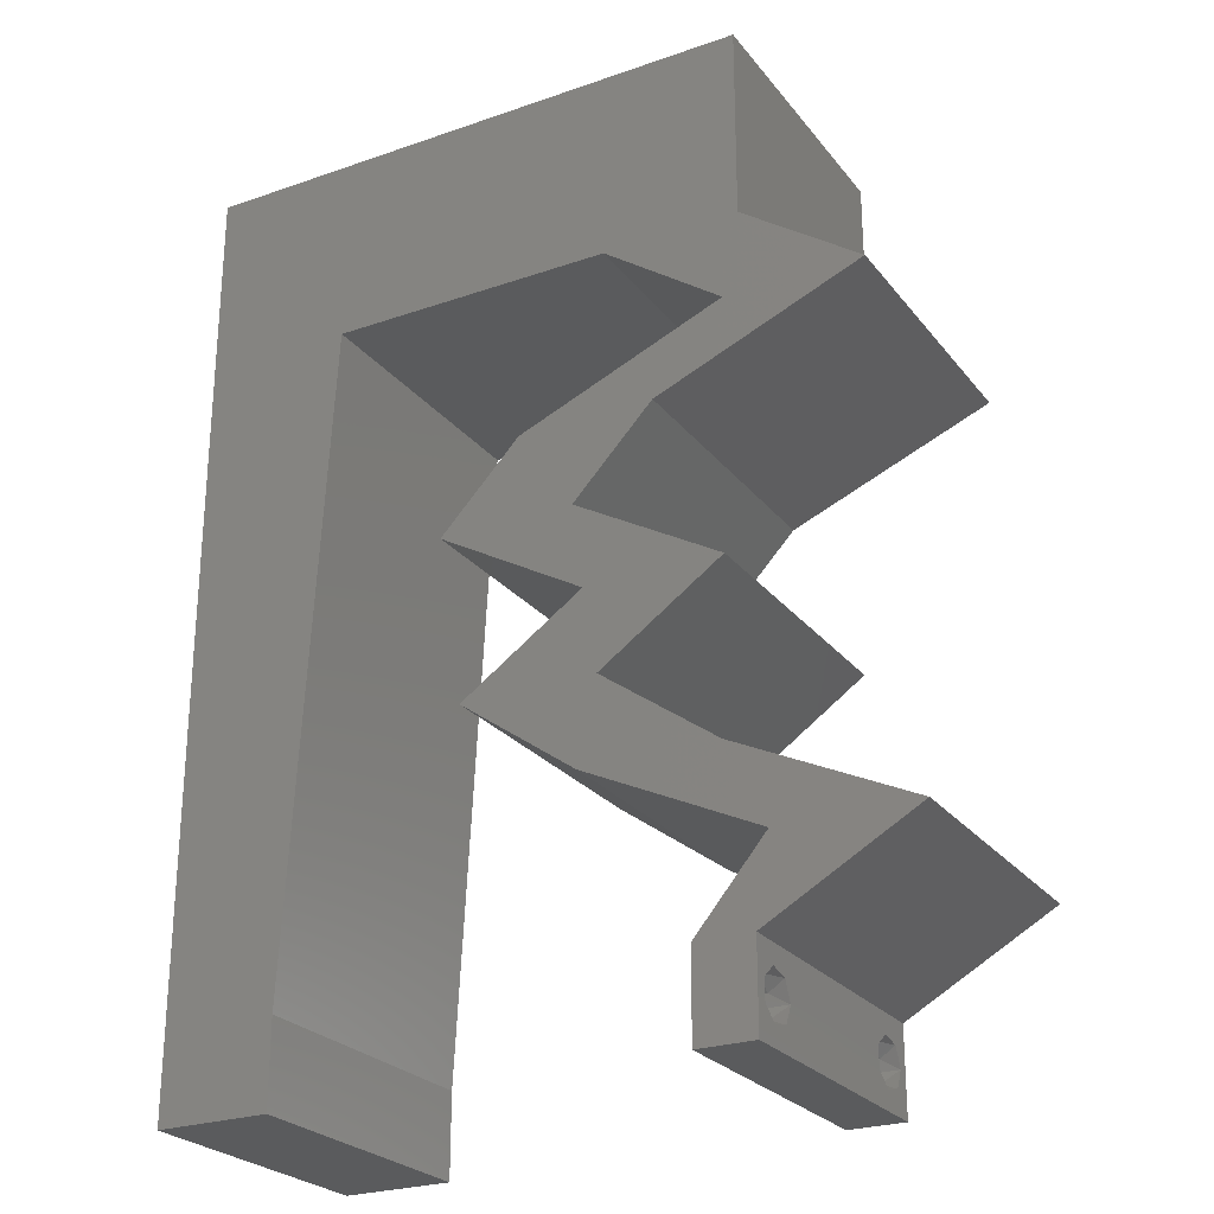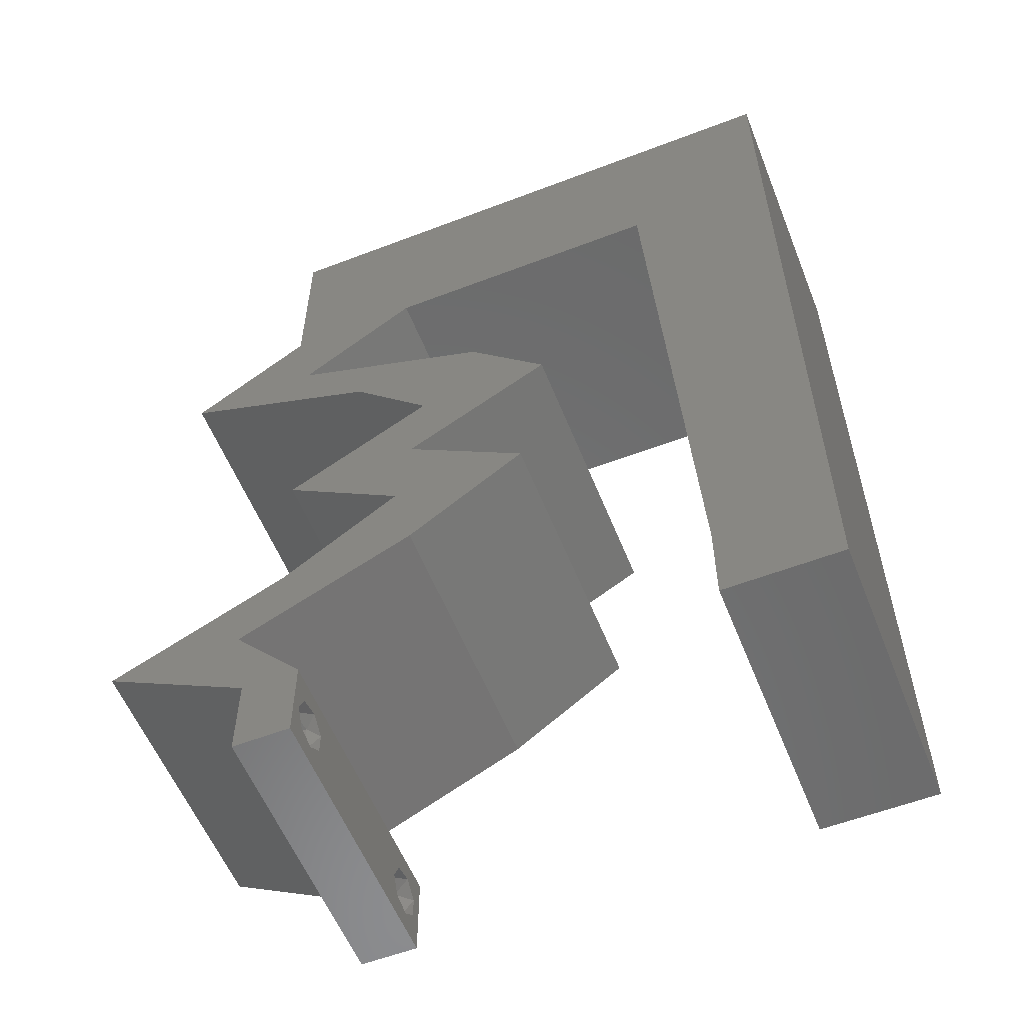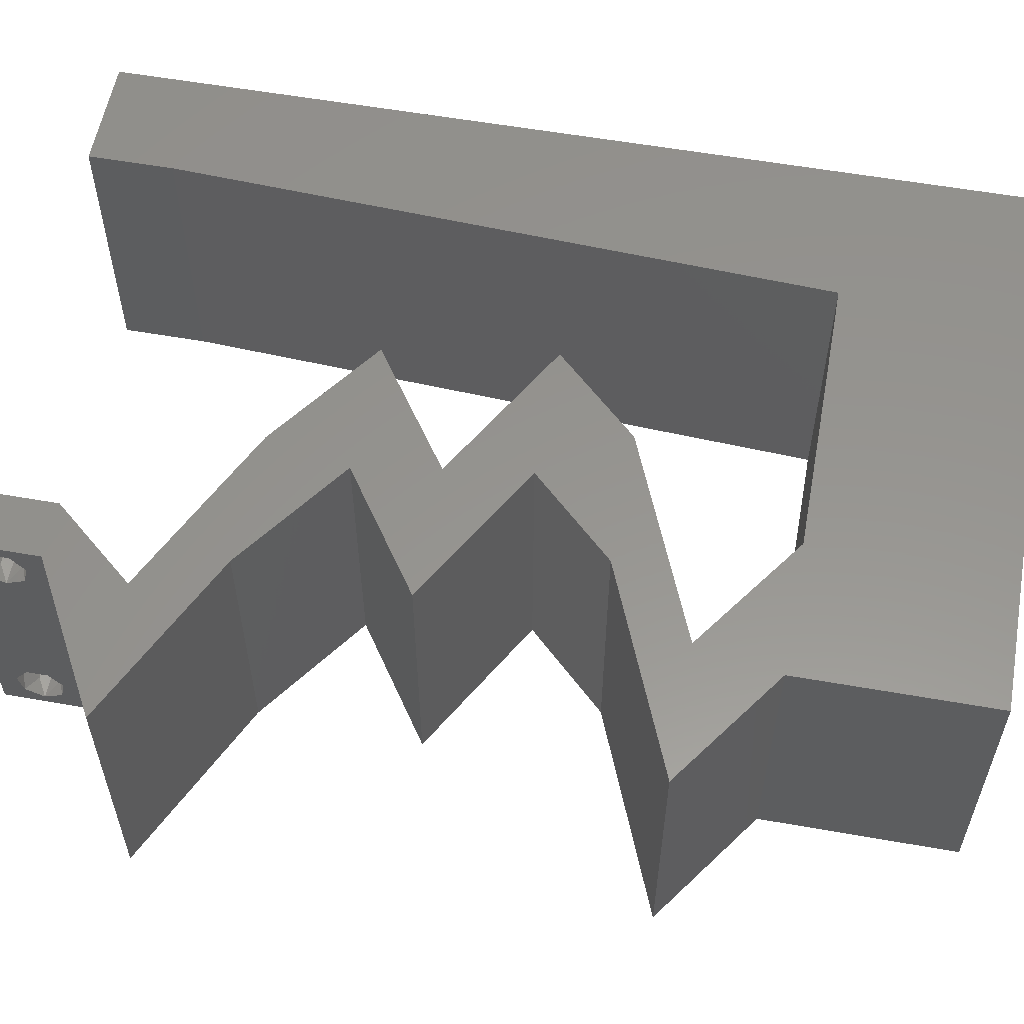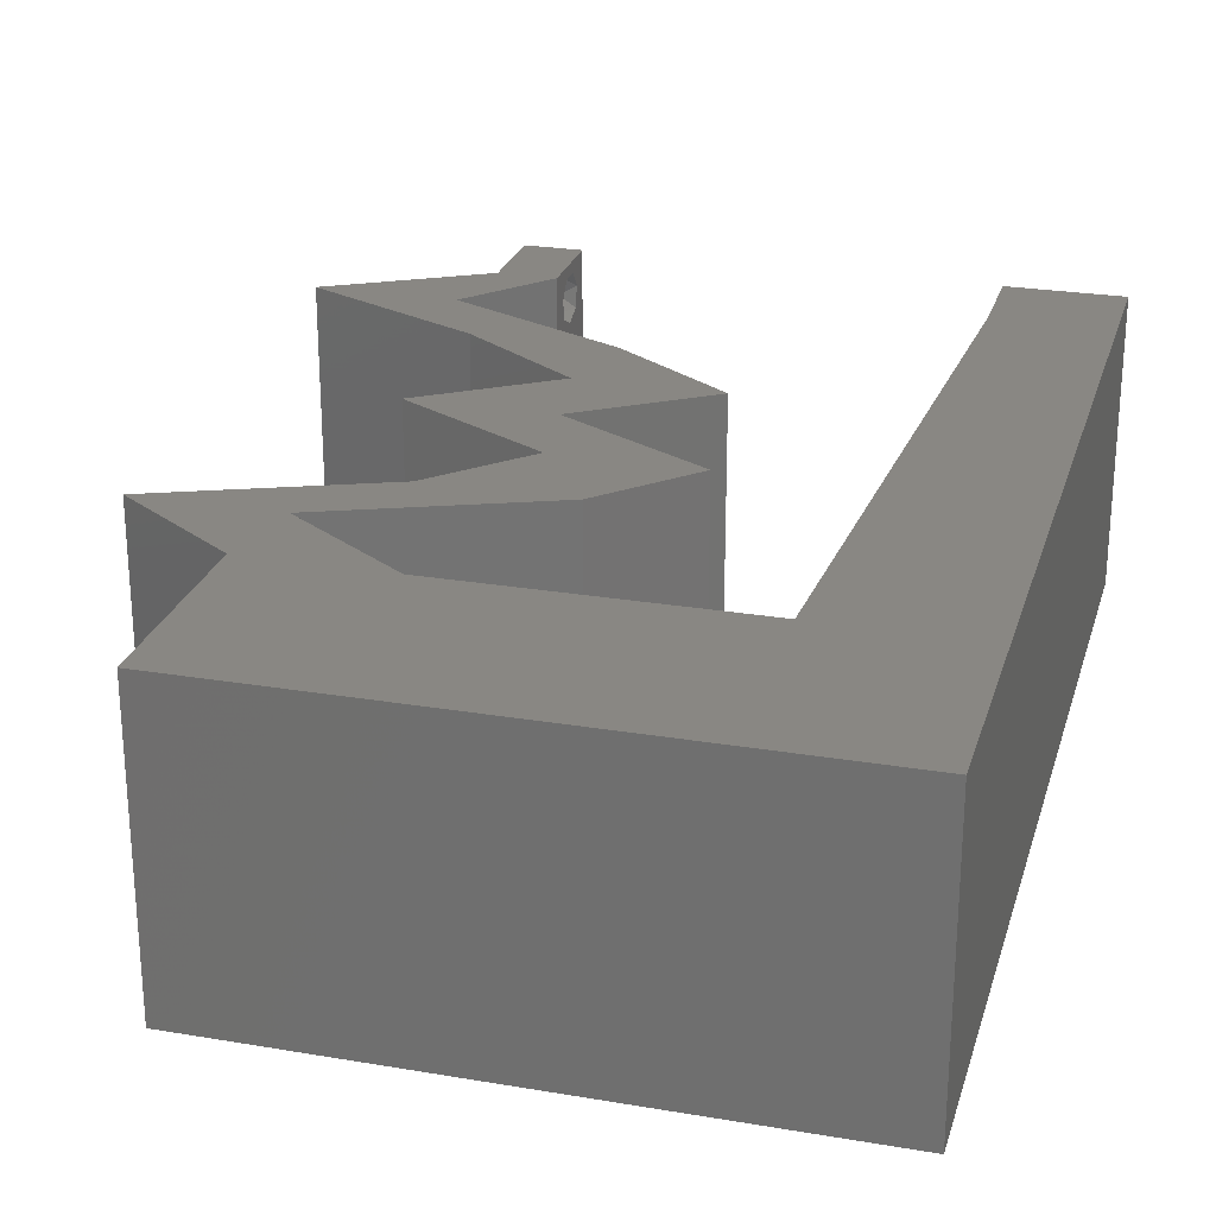
<metadata>
{"format":"stl","ext":"stl","renderer":"f3d","projection":"perspective","resolution":1024,"background":"white","views":[{"elev":-25.5,"azim":29.1,"up":"+Y"},{"elev":-57.3,"azim":-158.3,"up":"+Y"},{"elev":57.4,"azim":100.4,"up":"+Z"},{"elev":25.1,"azim":-164.7,"up":"+Z"}]}
</metadata>
<code>
# stl→obj: 268 verts, 540 faces
v 0.04 -0.003738 0.003932
v 0.04 0 0.01
v 0.04 -0.006 0.01
v 0.04 -0.003 0.0159
v 0.04 -0.004657 0.002778
v 0.04 -0.006 0
v 0.04 -0.004329 0.00134
v 0.04 -0.001671 0.00134
v 0.04 0 0
v 0.04 -0.001343 0.002778
v 0.04 -0.003 0.0007
v 0.04 -0.001343 0.01798
v 0.04 0 0.02
v 0.04 -0.002262 0.01913
v 0.04 -0.004657 0.01798
v 0.04 -0.003738 0.01913
v 0.04 -0.006 0.02
v 0.04 -0.001671 0.01654
v 0.04 -0.004329 0.01654
v 0.04 -0.002262 0.003932
v 0.036 0 0.01
v 0.036 -0.003738 0.003932
v 0.036 -0.006 0.01
v 0.036 -0.003 0.0159
v 0.036 -0.006 0
v 0.036 -0.004657 0.002778
v 0.036 -0.004329 0.00134
v 0.036 -0.001343 0.002778
v 0.036 0 0
v 0.036 -0.001671 0.00134
v 0.036 -0.003 0.0007
v 0.036 0 0.02
v 0.036 -0.001343 0.01798
v 0.036 -0.002262 0.01913
v 0.036 -0.004657 0.01798
v 0.036 -0.006 0.02
v 0.036 -0.003738 0.01913
v 0.036 -0.001671 0.01654
v 0.036 -0.004329 0.01654
v 0.036 -0.002262 0.003932
v 0.038 -0.003 0.02
v 0.02445 0.03483 0.02
v 0.01886 0.02902 0.02
v 0.02834 0.02902 0.02
v 0 -0.006 0.02
v 0.008 -0.006 0.02
v 0.004 -0.003 0.02
v 0.008 0 0.02
v 0 0 0.02
v 0 0.024 0.02
v 0 0.012 0.02
v 0.004576 0.01765 0.02
v 0.008624 0.01161 0.02
v 0.009248 0.02322 0.02
v 0.004156 0.005902 0.02
v 0.04 0.06 0.02
v 0.03 0.06 0.02
v 0.03462 0.05602 0.02
v 0.03052 0.04644 0.02
v 0.04 0.04644 0.02
v 0.03467 0.0508 0.02
v 0 0.036 0.02
v 0.005101 0.02926 0.02
v 0.009872 0.03483 0.02
v 0.02661 0.05324 0.02
v 0.0105 0.04644 0.02
v 0.005584 0.04088 0.02
v 0 0.06 0.02
v 0 0.048 0.02
v 0.006116 0.05377 0.02
v 0.03393 0.03483 0.02
v 0.03164 0.03773 0.02
v 0.02939 0.0336 0.02
v 0.02 0.06 0.02
v 0.01544 0.05335 0.02
v 0.02051 0.04644 0.02
v 0.01 0.06 0.02
v 0.04 0.05322 0.02
v 0.0291 0.02322 0.02
v 0.03882 0.04063 0.02
v 0.0483 0.04063 0.02
v 0.04111 0.03773 0.02
v 0.03857 0.02322 0.02
v 0.03007 0.01741 0.02
v 0.0382 0.01161 0.02
v 0.03482 0.008707 0.02
v 0.02059 0.01741 0.02
v 0.02872 0.01161 0.02
v 0.0443 0.008707 0.02
v 0.04092 0.005805 0.02
v 0.0504 0.005805 0.02
v 0 -0.006 0.01
v 0 -0.003 0.015
v 0 0 0.01
v 0 -0.006 0
v 0 -0.003 0.005
v 0 0 0
v 0.004 -0.006 0.015
v 0.008 -0.006 0.01
v 0.004 -0.006 0.005
v 0.008 -0.006 0
v 0 0.009 0.0114
v 0 0.06 0
v 0 0.051 0.0086
v 0 0.06 0.01
v 0 0.048 0
v 0 0.0415 0.009767
v 0 0.03 0.01
v 0 0.036 0
v 0 0.024 0
v 0 0.0185 0.01023
v 0 0.012 0
v 0 0.005337 0.005128
v 0 0.05466 0.01487
v 0.038 -0.003 0
v 0.02445 0.03483 0
v 0.02834 0.02902 0
v 0.01886 0.02902 0
v 0.004 -0.003 0
v 0.008 0 0
v 0.004576 0.01765 0
v 0.008624 0.01161 0
v 0.009248 0.02322 0
v 0.004156 0.005902 0
v 0.04 0.06 0
v 0.03462 0.05602 0
v 0.03 0.06 0
v 0.03052 0.04644 0
v 0.03467 0.0508 0
v 0.04 0.04644 0
v 0.005101 0.02926 0
v 0.009872 0.03483 0
v 0.02661 0.05324 0
v 0.005584 0.04088 0
v 0.0105 0.04644 0
v 0.006116 0.05377 0
v 0.03393 0.03483 0
v 0.02939 0.0336 0
v 0.03164 0.03773 0
v 0.01544 0.05335 0
v 0.02 0.06 0
v 0.02051 0.04644 0
v 0.01 0.06 0
v 0.04 0.05322 0
v 0.0291 0.02322 0
v 0.0483 0.04063 0
v 0.03882 0.04063 0
v 0.04111 0.03773 0
v 0.03857 0.02322 0
v 0.03007 0.01741 0
v 0.0382 0.01161 0
v 0.03482 0.008707 0
v 0.02872 0.01161 0
v 0.02059 0.01741 0
v 0.0443 0.008707 0
v 0.04092 0.005805 0
v 0.0504 0.005805 0
v 0.008 0 0.01
v 0.008 -0.003 0.015
v 0.008 -0.003 0.005
v 0.015 0.06 0.00866
v 0.025 0.06 0.01134
v 0.006575 0.06 0.01266
v 0.03343 0.06 0.007337
v 0.04 0.06 0.01
v 0.0342 0.06 0.01422
v 0.005798 0.06 0.00578
v 0.04 0.04644 0.01
v 0.04 0.05091 0.015
v 0.04 0.05525 0.015
v 0.04 0.05091 0.005
v 0.04 0.05525 0.005
v 0.04 0.0532 0.01
v 0.04415 0.04354 0.005
v 0.04415 0.04354 0.015
v 0.0483 0.04063 0.01
v 0.04112 0.03773 0.008
v 0.03393 0.03483 0.01
v 0.04351 0.0387 0.0144
v 0.03872 0.03676 0.01448
v 0.03113 0.03193 0.015
v 0.02834 0.02902 0.01
v 0.03113 0.03193 0.005
v 0.03346 0.02612 0.005916
v 0.03346 0.02612 0.01398
v 0.03857 0.02322 0.01
v 0.03432 0.02032 0.005
v 0.03432 0.02032 0.015
v 0.03007 0.01741 0.01
v 0.03414 0.01451 0.015
v 0.0382 0.01161 0.01
v 0.03414 0.01451 0.005
v 0.04223 0.009694 0.015
v 0.0504 0.005805 0.01
v 0.04613 0.007837 0.015
v 0.04613 0.007837 0.005
v 0.04223 0.009694 0.005
v 0.04422 0.008746 0.01
v 0.0452 0.002902 0.005916
v 0.0452 0.002902 0.01398
v 0.04092 0.005805 0.01
v 0.03846 0.002902 0.015
v 0.03846 0.002902 0.005
v 0.03665 0.007837 0.015
v 0.02872 0.01161 0.01
v 0.03275 0.009694 0.015
v 0.03275 0.009694 0.005
v 0.03665 0.007837 0.005
v 0.0348 0.008717 0.01
v 0.02466 0.01451 0.015
v 0.02059 0.01741 0.01
v 0.02466 0.01451 0.005
v 0.02485 0.02032 0.005
v 0.02485 0.02032 0.015
v 0.0291 0.02322 0.01
v 0.02398 0.02612 0.005916
v 0.02398 0.02612 0.01398
v 0.01886 0.02902 0.01
v 0.02166 0.03193 0.015
v 0.02445 0.03483 0.01
v 0.02166 0.03193 0.005
v 0.03163 0.03773 0.008
v 0.03882 0.04063 0.01
v 0.02924 0.03676 0.0144
v 0.03403 0.0387 0.01448
v 0.03467 0.04354 0.005
v 0.03467 0.04354 0.015
v 0.03052 0.04644 0.01
v 0.02339 0.04644 0.007038
v 0.0105 0.04644 0.01
v 0.01801 0.04644 0.01249
v 0.01612 0.04644 0.005616
v 0.02464 0.04644 0.01412
v 0.008468 0.008707 0.01162
v 0.01003 0.03773 0.01162
v 0.008962 0.0179 0.01027
v 0.009538 0.02862 0.01032
v 0.0102 0.04101 0.005
v 0.03873 -0.003738 0.01607
v 0.03727 -0.002262 0.01607
v 0.03726 -0.003758 0.01608
v 0.03871 -0.002229 0.01608
v 0.03727 -0.004657 0.01722
v 0.03873 -0.004329 0.01866
v 0.03875 -0.004657 0.01722
v 0.03725 -0.004329 0.01866
v 0.03727 -0.001671 0.01866
v 0.03873 -0.001343 0.01722
v 0.03875 -0.001671 0.01866
v 0.03725 -0.001343 0.01722
v 0.03798 -0.002989 0.0193
v 0.03685 -0.003 0.0193
v 0.03914 -0.003005 0.0193
v 0.03727 -0.002262 0.0008684
v 0.03873 -0.003738 0.0008684
v 0.03726 -0.003758 0.0008785
v 0.03874 -0.002242 0.0008785
v 0.03727 -0.004657 0.002022
v 0.03873 -0.004329 0.00346
v 0.03875 -0.004657 0.002022
v 0.03727 -0.003 0.0041
v 0.03875 -0.003 0.0041
v 0.03725 -0.004329 0.00346
v 0.03873 -0.001343 0.002022
v 0.03725 -0.001343 0.002022
v 0.03798 -0.001664 0.003451
v 0.03913 -0.001674 0.003464
v 0.03684 -0.001671 0.00346
f 1 2 3
f 2 4 3
f 5 6 7
f 8 9 10
f 11 9 8
f 7 6 11
f 12 13 14
f 15 16 17
f 16 13 17
f 14 13 16
f 6 9 11
f 10 9 2
f 13 18 2
f 12 18 13
f 3 19 17
f 19 15 17
f 3 6 5
f 2 18 4
f 4 19 3
f 20 2 1
f 10 2 20
f 1 3 5
f 21 22 23
f 23 24 21
f 25 26 27
f 28 29 30
f 30 29 31
f 31 25 27
f 32 33 34
f 35 36 37
f 32 37 36
f 34 37 32
f 32 38 33
f 29 25 31
f 36 39 23
f 35 39 36
f 21 38 32
f 23 26 25
f 21 29 28
f 23 39 24
f 24 38 21
f 22 26 23
f 40 22 21
f 40 21 28
f 17 13 41
f 42 43 44
f 45 46 47
f 48 49 47
f 50 51 52
f 53 54 52
f 49 48 55
f 56 57 58
f 59 60 61
f 62 50 63
f 54 64 63
f 65 61 58
f 64 66 67
f 68 69 70
f 69 62 67
f 71 72 73
f 42 44 73
f 65 59 61
f 53 51 55
f 65 74 75
f 76 65 75
f 36 17 41
f 57 65 58
f 66 75 70
f 69 66 70
f 76 59 65
f 66 69 67
f 57 74 65
f 66 76 75
f 54 50 52
f 46 48 47
f 49 45 47
f 74 77 75
f 64 62 63
f 51 53 52
f 60 78 61
f 75 77 70
f 50 54 63
f 77 68 70
f 62 64 67
f 78 56 58
f 13 32 41
f 61 78 58
f 51 49 55
f 44 71 73
f 43 79 44
f 32 36 41
f 72 42 73
f 48 53 55
f 60 80 81
f 59 80 60
f 81 80 82
f 80 71 82
f 71 80 72
f 44 79 83
f 83 79 84
f 85 84 86
f 84 87 88
f 86 84 88
f 79 87 84
f 89 85 90
f 85 86 90
f 13 91 90
f 91 89 90
f 32 13 90
f 92 93 94
f 49 93 45
f 95 96 97
f 94 96 92
f 45 93 92
f 94 93 49
f 92 96 95
f 97 96 94
f 46 98 99
f 92 98 45
f 95 100 92
f 99 100 101
f 45 98 46
f 99 98 92
f 101 100 95
f 92 100 99
f 49 102 94
f 103 104 105
f 106 104 103
f 51 102 49
f 107 108 62
f 109 108 107
f 109 107 106
f 62 108 50
f 110 108 109
f 111 108 110
f 50 111 51
f 69 107 62
f 112 111 110
f 50 108 111
f 97 113 112
f 68 114 69
f 69 104 107
f 112 102 111
f 112 113 102
f 69 114 104
f 111 102 51
f 107 104 106
f 105 114 68
f 94 113 97
f 102 113 94
f 104 114 105
f 6 115 9
f 116 117 118
f 95 119 101
f 120 119 97
f 110 121 112
f 122 121 123
f 97 124 120
f 125 126 127
f 128 129 130
f 109 131 110
f 123 131 132
f 133 126 129
f 132 134 135
f 103 136 106
f 106 134 109
f 137 138 139
f 116 138 117
f 133 129 128
f 122 124 112
f 133 140 141
f 142 140 133
f 25 115 6
f 127 126 133
f 135 136 140
f 106 136 135
f 142 133 128
f 135 134 106
f 127 133 141
f 135 140 142
f 123 121 110
f 101 119 120
f 97 119 95
f 141 140 143
f 132 131 109
f 112 121 122
f 130 129 144
f 140 136 143
f 110 131 123
f 143 136 103
f 109 134 132
f 144 126 125
f 9 115 29
f 129 126 144
f 112 124 97
f 117 138 137
f 118 117 145
f 29 115 25
f 139 138 116
f 120 124 122
f 130 146 147
f 128 130 147
f 147 146 148
f 148 137 147
f 147 137 139
f 117 149 145
f 149 150 145
f 150 151 152
f 150 153 154
f 152 153 150
f 145 150 154
f 155 156 151
f 151 156 152
f 9 156 157
f 157 156 155
f 29 156 9
f 158 159 99
f 46 159 48
f 120 160 101
f 99 160 158
f 48 159 158
f 99 159 46
f 101 160 99
f 158 160 120
f 74 161 77
f 141 162 127
f 74 162 161
f 161 162 141
f 161 163 77
f 162 164 127
f 57 162 74
f 143 161 141
f 127 164 125
f 125 164 165
f 68 163 105
f 77 163 68
f 57 166 162
f 143 167 161
f 162 166 164
f 161 167 163
f 56 166 57
f 165 166 56
f 103 167 143
f 105 167 103
f 164 166 165
f 163 167 105
f 168 169 60
f 56 170 165
f 130 171 168
f 165 172 125
f 78 170 56
f 60 169 78
f 144 171 130
f 125 172 144
f 78 169 170
f 172 171 144
f 169 173 170
f 172 173 171
f 170 173 165
f 168 173 169
f 171 173 168
f 165 173 172
f 130 174 146
f 81 175 60
f 60 175 168
f 176 175 81
f 176 174 175
f 175 174 168
f 168 174 130
f 146 174 176
f 148 177 137
f 146 177 148
f 137 177 178
f 176 177 146
f 81 179 176
f 178 180 71
f 71 180 82
f 82 179 81
f 179 177 176
f 179 180 177
f 177 180 178
f 82 180 179
f 71 181 178
f 182 181 44
f 117 183 182
f 178 183 137
f 178 181 182
f 44 181 71
f 137 183 117
f 182 183 178
f 117 184 149
f 83 185 44
f 44 185 182
f 186 185 83
f 185 184 182
f 186 184 185
f 182 184 117
f 149 184 186
f 149 187 150
f 84 188 83
f 83 188 186
f 189 187 188
f 189 188 84
f 188 187 186
f 186 187 149
f 150 187 189
f 84 190 189
f 191 190 85
f 189 192 150
f 151 192 191
f 85 190 84
f 150 192 151
f 189 190 191
f 191 192 189
f 85 193 191
f 194 195 91
f 157 196 194
f 191 197 151
f 91 195 89
f 89 193 85
f 155 196 157
f 151 197 155
f 195 193 89
f 155 197 196
f 195 198 193
f 197 198 196
f 193 198 191
f 194 198 195
f 191 198 197
f 196 198 194
f 157 199 9
f 13 200 91
f 2 199 200
f 91 200 194
f 2 200 13
f 200 199 194
f 194 199 157
f 9 199 2
f 3 17 36
f 36 23 3
f 25 6 3
f 3 23 25
f 201 202 90
f 32 202 21
f 156 203 201
f 21 203 29
f 90 202 32
f 21 202 201
f 29 203 156
f 201 203 21
f 90 204 201
f 205 206 88
f 153 207 205
f 201 208 156
f 86 204 90
f 88 206 86
f 152 207 153
f 156 208 152
f 86 206 204
f 208 207 152
f 208 209 207
f 206 209 204
f 204 209 201
f 205 209 206
f 207 209 205
f 201 209 208
f 88 210 205
f 211 210 87
f 205 212 153
f 154 212 211
f 87 210 88
f 153 212 154
f 205 210 211
f 211 212 205
f 154 213 145
f 79 214 87
f 87 214 211
f 215 214 79
f 214 213 211
f 215 213 214
f 211 213 154
f 145 213 215
f 145 216 118
f 43 217 79
f 79 217 215
f 218 217 43
f 218 216 217
f 217 216 215
f 215 216 145
f 118 216 218
f 43 219 218
f 220 219 42
f 218 221 118
f 116 221 220
f 42 219 43
f 218 219 220
f 220 221 218
f 118 221 116
f 139 222 147
f 116 222 139
f 147 222 223
f 220 222 116
f 42 224 220
f 223 225 80
f 80 225 72
f 72 224 42
f 224 222 220
f 224 225 222
f 222 225 223
f 72 225 224
f 147 226 128
f 59 227 80
f 228 226 227
f 80 227 223
f 228 227 59
f 227 226 223
f 223 226 147
f 128 226 228
f 128 229 142
f 230 231 66
f 66 231 76
f 228 229 128
f 142 232 135
f 135 232 230
f 76 233 59
f 59 233 228
f 229 232 142
f 76 231 233
f 231 232 229
f 231 229 233
f 230 232 231
f 233 229 228
f 122 234 120
f 158 234 48
f 66 235 230
f 64 235 66
f 48 234 53
f 53 236 54
f 123 236 122
f 123 237 236
f 236 237 54
f 54 237 64
f 132 237 123
f 132 235 237
f 236 234 122
f 132 238 235
f 135 238 132
f 53 234 236
f 237 235 64
f 230 238 135
f 235 238 230
f 120 234 158
f 4 24 239
f 24 4 240
f 239 24 241
f 240 4 242
f 243 244 245
f 244 243 246
f 239 243 245
f 247 248 249
f 248 247 250
f 251 244 246
f 243 239 241
f 248 250 242
f 250 240 242
f 251 246 252
f 244 251 253
f 247 249 251
f 16 15 244
f 34 33 247
f 39 35 243
f 244 15 245
f 243 35 246
f 12 14 249
f 15 19 245
f 35 37 246
f 247 33 250
f 19 4 239
f 33 38 250
f 18 12 248
f 19 239 245
f 248 12 249
f 38 24 240
f 247 251 252
f 39 243 241
f 251 249 253
f 38 240 250
f 34 247 252
f 16 244 253
f 249 14 253
f 246 37 252
f 18 248 242
f 14 16 253
f 37 34 252
f 4 18 242
f 24 39 241
f 31 11 254
f 11 31 255
f 255 31 256
f 254 11 257
f 258 259 260
f 259 261 262
f 259 258 263
f 261 259 263
f 254 264 265
f 255 258 260
f 261 266 262
f 264 254 257
f 258 255 256
f 262 266 267
f 266 261 268
f 265 264 266
f 1 5 259
f 22 40 261
f 8 10 264
f 27 26 258
f 1 259 262
f 259 5 260
f 258 26 263
f 22 261 263
f 28 30 265
f 5 7 260
f 20 1 262
f 26 22 263
f 30 31 254
f 7 11 255
f 30 254 265
f 7 255 260
f 265 266 268
f 266 264 267
f 27 258 256
f 8 264 257
f 264 10 267
f 261 40 268
f 28 265 268
f 20 262 267
f 10 20 267
f 40 28 268
f 11 8 257
f 31 27 256

</code>
